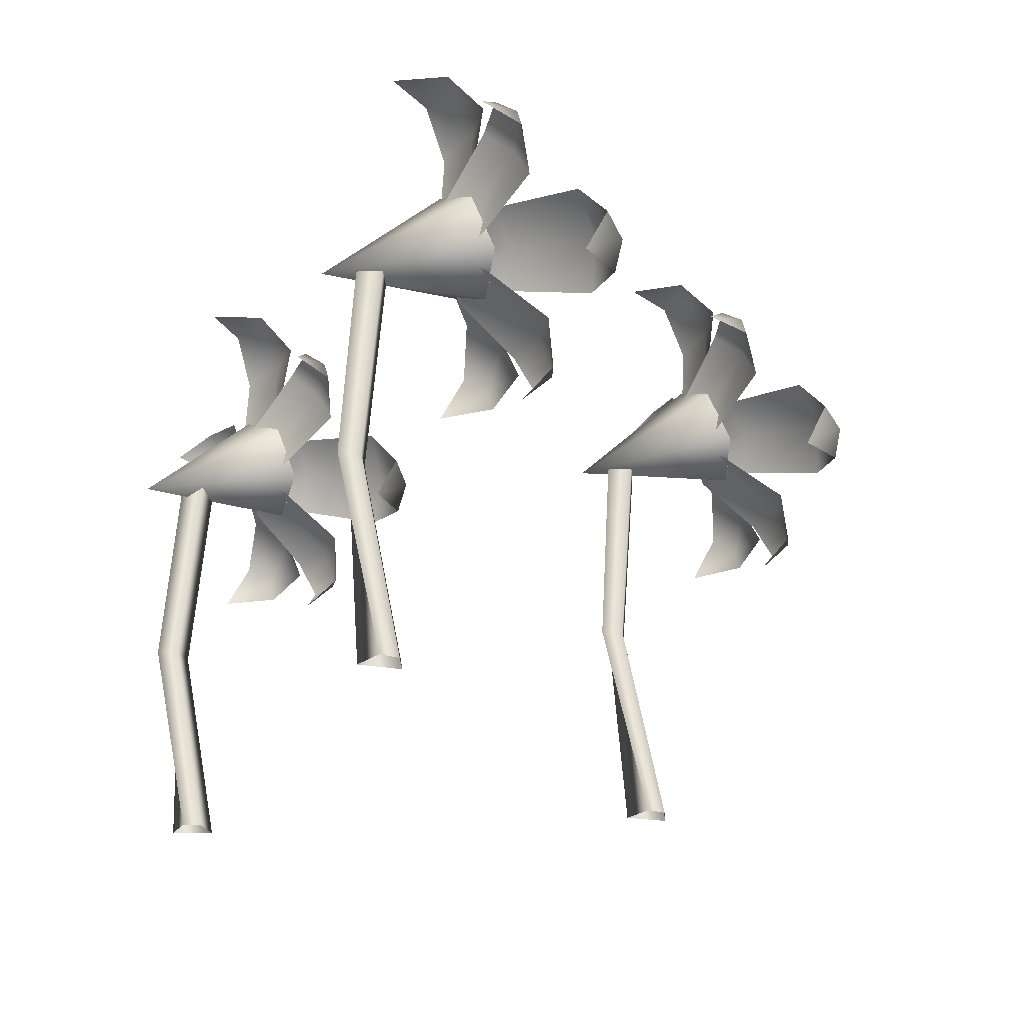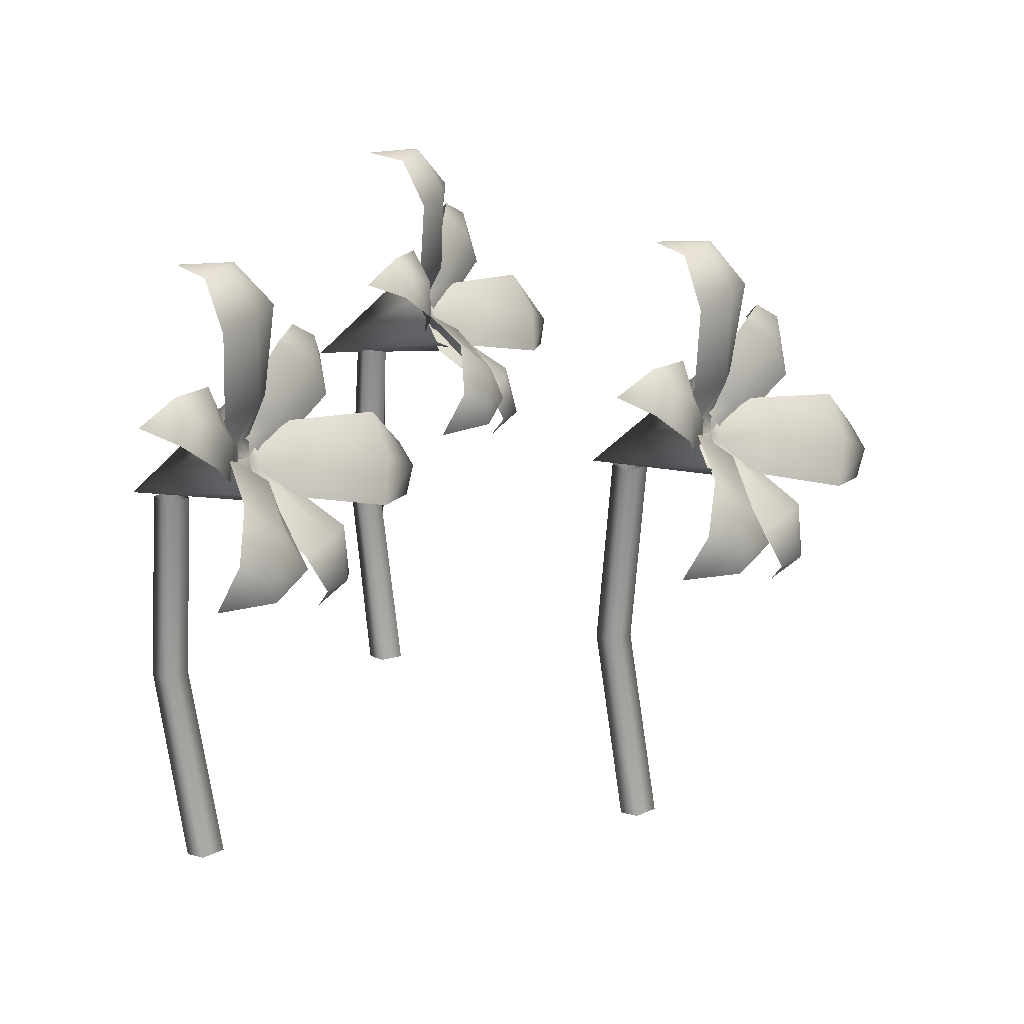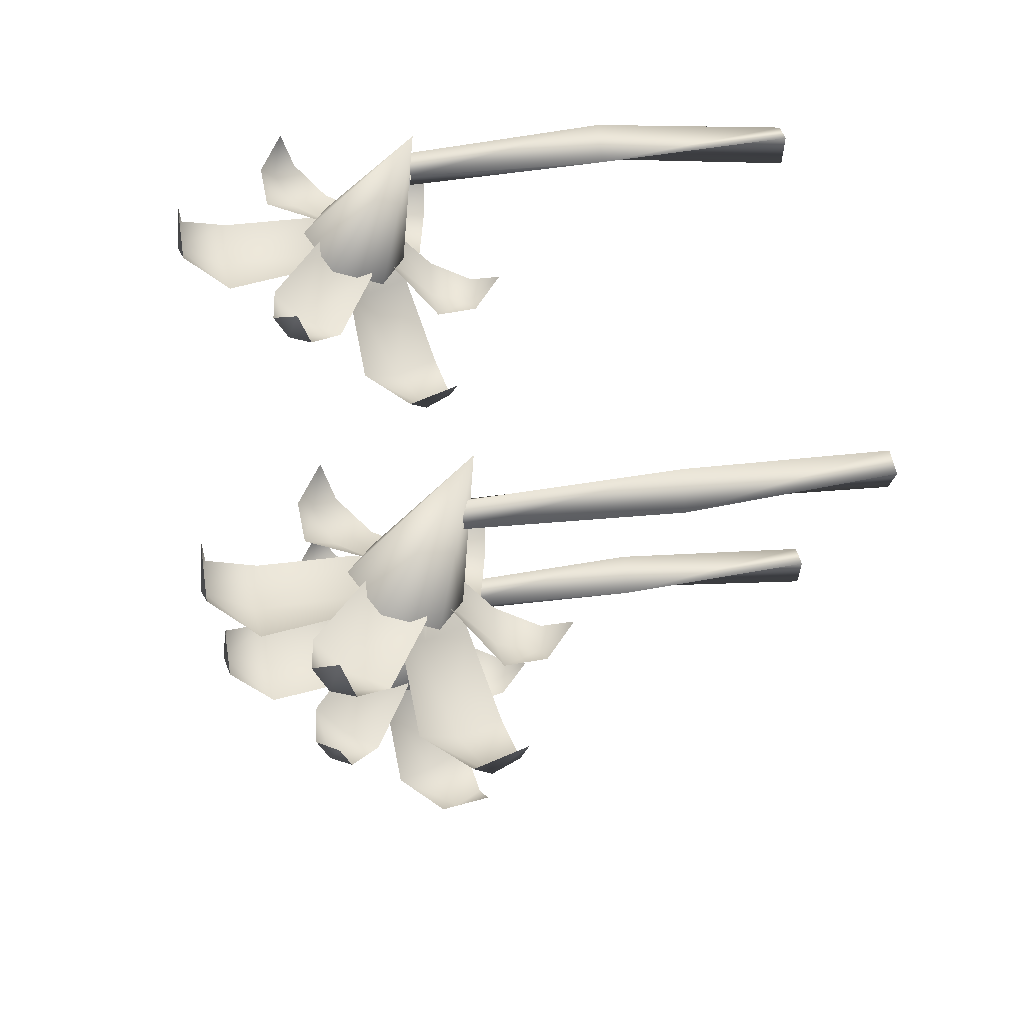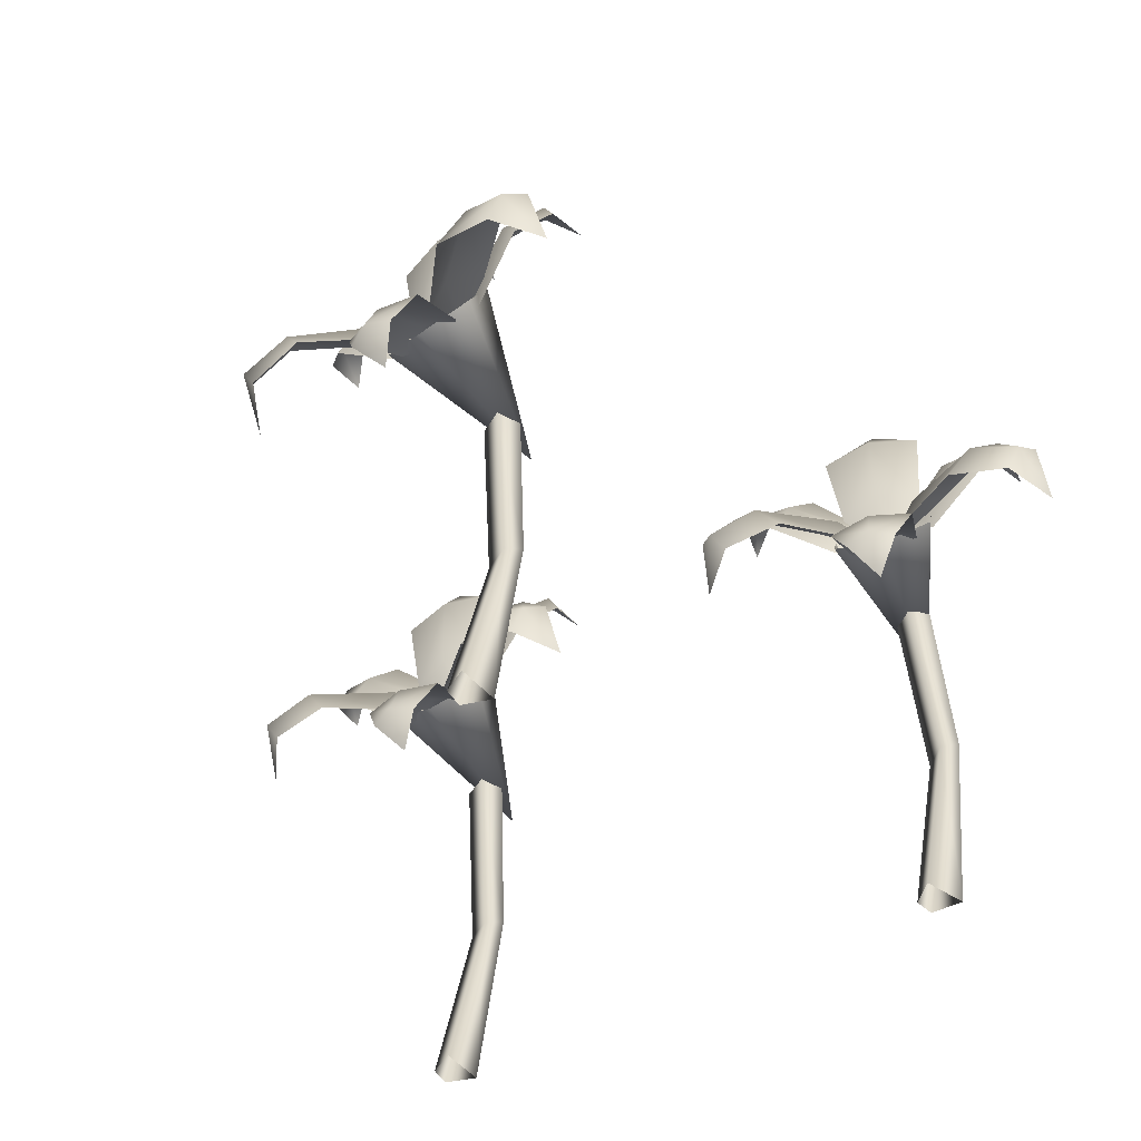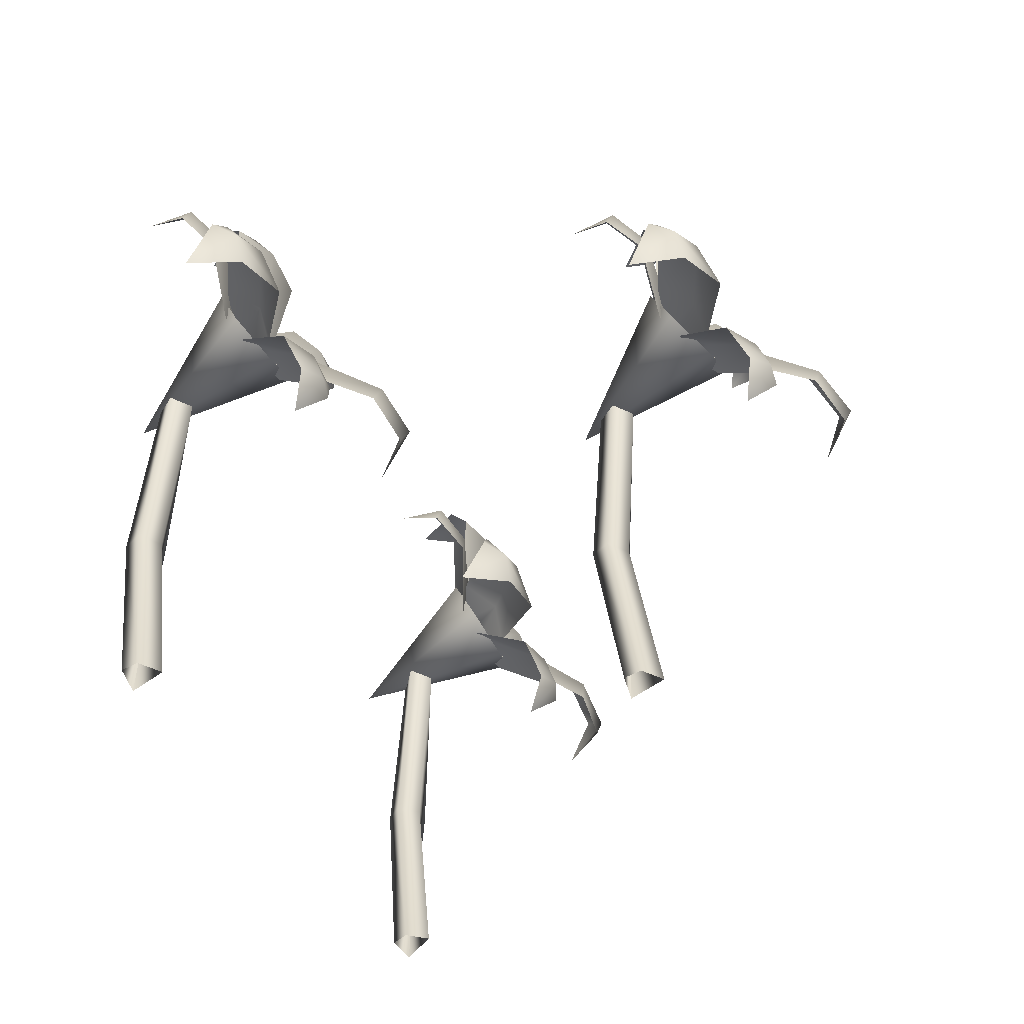
<metadata>
{"format":"obj","ext":"obj","renderer":"f3d","projection":"perspective","resolution":1024,"background":"white","views":[{"elev":-27.1,"azim":66.8,"up":"+Y"},{"elev":23.2,"azim":113.7,"up":"+Y"},{"elev":50.0,"azim":-97.2,"up":"+Z"},{"elev":-52.3,"azim":-148.9,"up":"+Y"},{"elev":-46.0,"azim":122.9,"up":"+Y"}]}
</metadata>
<code>
o flower8_Plane.045
v -0.4666 0.4906 0.17
v -0.4399 0.53 0.166
v -0.4289 0.6256 0.1582
v -0.4549 0.6729 0.1863
v -0.474 0.4549 0.1521
v -0.4544 0.4297 0.1167
v -0.3803 0.4053 0.05976
v -0.3214 0.3941 0.07063
v -0.4594 0.4803 0.166
v -0.4163 0.4959 0.1527
v -0.3332 0.4871 0.1044
v -0.2945 0.4408 0.09608
v -0.2944 0.3886 0.122
v -0.3057 0.4226 0.07162
v -0.355 0.4511 0.07128
v -0.4356 0.4709 0.1201
v -0.4653 0.4668 0.1589
v -0.4632 0.4701 0.1634
v -0.4285 0.4681 0.1596
v -0.3629 0.5096 0.1425
v -0.3352 0.5422 0.1687
v -0.4776 0.491 0.1715
v -0.4662 0.5226 0.1808
v -0.4095 0.577 0.1687
v -0.3618 0.5806 0.1836
v -0.3378 0.5547 0.2123
v -0.3467 0.5663 0.1668
v -0.3848 0.5477 0.1469
v -0.4475 0.5003 0.1574
v -0.4693 0.4811 0.1679
v -0.4682 0.4611 0.1598
v -0.4447 0.4401 0.1443
v -0.4285 0.3957 0.08037
v -0.4452 0.3511 0.06451
v -0.4303 0.5116 0.17
v -0.4271 0.4571 0.1445
v -0.4988 0.4906 0.166
v -0.5237 0.53 0.1556
v -0.5325 0.6256 0.1453
v -0.514 0.6729 0.1789
v -0.4906 0.6726 0.2323
v -0.4831 0.6793 0.1714
v -0.4794 0.6311 0.1412
v -0.4798 0.5348 0.145
v -0.4828 0.4921 0.1687
v -0.4872 0.4549 0.1505
v -0.4976 0.4297 0.1113
v -0.5556 0.4053 0.03807
v -0.6153 0.3941 0.03426
v -0.5047 0.4803 0.1604
v -0.5433 0.4959 0.137
v -0.6121 0.4871 0.06986
v -0.6476 0.4408 0.05239
v -0.654 0.3886 0.07747
v -0.6308 0.4226 0.0314
v -0.5829 0.4511 0.04308
v -0.5166 0.4709 0.1101
v -0.4973 0.4668 0.1549
v -0.5005 0.4701 0.1588
v -0.5331 0.4681 0.1467
v -0.5926 0.5096 0.1141
v -0.6259 0.5422 0.1327
v -0.4884 0.491 0.1702
v -0.5018 0.5226 0.1764
v -0.5538 0.577 0.1508
v -0.6037 0.5806 0.1537
v -0.6339 0.5547 0.1756
v -0.6143 0.5663 0.1337
v -0.5724 0.5477 0.1237
v -0.5142 0.5003 0.1491
v -0.4956 0.4811 0.1646
v -0.4947 0.4611 0.1565
v -0.5137 0.4401 0.1358
v -0.5138 0.3957 0.06982
v -0.4938 0.3511 0.05849
v -0.4724 0.3209 0.0848
v -0.4683 0.355 0.05159
v -0.4701 0.3995 0.06609
v -0.4778 0.4476 0.1287
v -0.4814 0.4599 0.1576
v -0.4817 0.4746 0.1598
v -0.4837 0.5389 0.1764
v -0.534 0.5116 0.1572
v -0.5308 0.4571 0.1317
v -0.4774 0.4298 0.1254
v -0.4991 0.4132 0.3009
f 1 45 44 2
f 2 44 43 3
f 3 43 42 4
f 41 4 42
f 5 17 16 6
f 6 16 15 7
f 7 15 14 8
f 13 8 14
f 9 10 16 17
f 10 11 15 16
f 11 12 14 15
f 13 14 12
f 18 30 29 19
f 19 29 28 20
f 20 28 27 21
f 26 21 27
f 22 23 29 30
f 23 24 28 29
f 24 25 27 28
f 26 27 25
f 31 32 79 80
f 32 33 78 79
f 33 34 77 78
f 76 77 34
f 30 18 81
f 9 17 81
f 17 5 81
f 45 1 81
f 31 80 81
f 22 30 81
f 82 86 35
f 35 86 36
f 36 86 85
f 37 38 44 45
f 38 39 43 44
f 39 40 42 43
f 41 42 40
f 46 47 57 58
f 47 48 56 57
f 48 49 55 56
f 54 55 49
f 50 58 57 51
f 51 57 56 52
f 52 56 55 53
f 54 53 55
f 59 60 70 71
f 60 61 69 70
f 61 62 68 69
f 67 68 62
f 63 71 70 64
f 64 70 69 65
f 65 69 68 66
f 67 66 68
f 72 80 79 73
f 73 79 78 74
f 74 78 77 75
f 76 75 77
f 71 81 59
f 50 81 58
f 58 81 46
f 45 81 37
f 72 81 80
f 63 81 71
f 82 83 86
f 83 84 86
f 84 85 86
o flower8.001_Plane.045
v -0.2054 0.4906 0.5799
v -0.1795 0.53 0.5722
v -0.1696 0.6256 0.5629
v -0.1916 0.6729 0.5944
v -0.2152 0.4549 0.5632
v -0.2007 0.4297 0.5254
v -0.1352 0.4053 0.4587
v -0.07541 0.3941 0.4613
v -0.1988 0.4803 0.5749
v -0.158 0.4959 0.5558
v -0.08239 0.4871 0.4964
v -0.04528 0.4408 0.4828
v -0.04154 0.3886 0.5084
v -0.05973 0.4226 0.4601
v -0.1086 0.4511 0.4666
v -0.1817 0.4709 0.5262
v -0.2056 0.4668 0.5687
v -0.2029 0.4701 0.5729
v -0.1691 0.4681 0.5643
v -0.1065 0.5096 0.5383
v -0.07545 0.5422 0.5604
v -0.2161 0.491 0.583
v -0.2035 0.5226 0.5905
v -0.149 0.577 0.5707
v -0.09966 0.5806 0.5788
v -0.072 0.5547 0.6039
v -0.08704 0.5663 0.5601
v -0.1276 0.5477 0.5457
v -0.1882 0.5003 0.5647
v -0.2083 0.4811 0.5782
v -0.2084 0.4611 0.57
v -0.1873 0.4401 0.5514
v -0.1801 0.3957 0.4859
v -0.1988 0.3511 0.4725
v -0.1694 0.5116 0.5749
v -0.1698 0.4571 0.5492
v -0.2378 0.4906 0.5804
v -0.2639 0.53 0.5736
v -0.274 0.6256 0.5647
v -0.2511 0.6729 0.5954
v -0.2205 0.6726 0.6449
v -0.2215 0.6793 0.5836
v -0.222 0.6311 0.5532
v -0.222 0.5348 0.557
v -0.2216 0.4921 0.5809
v -0.2285 0.4549 0.5635
v -0.2442 0.4297 0.5261
v -0.3119 0.4053 0.4616
v -0.3715 0.3941 0.4662
v -0.2445 0.4803 0.5757
v -0.2859 0.4959 0.5579
v -0.3634 0.4871 0.501
v -0.401 0.4408 0.4886
v -0.4039 0.3886 0.5143
v -0.3873 0.4226 0.4655
v -0.3382 0.4511 0.4704
v -0.2632 0.4709 0.5275
v -0.2379 0.4668 0.5692
v -0.2405 0.4701 0.5735
v -0.2745 0.4681 0.5661
v -0.3379 0.5096 0.5421
v -0.3683 0.5422 0.5651
v -0.227 0.491 0.5831
v -0.2393 0.5226 0.5911
v -0.2944 0.577 0.5731
v -0.3435 0.5806 0.5828
v -0.3703 0.5547 0.6088
v -0.3567 0.5663 0.5645
v -0.3166 0.5477 0.5487
v -0.2554 0.5003 0.5658
v -0.2349 0.4811 0.5786
v -0.2351 0.4611 0.5704
v -0.2568 0.4401 0.5526
v -0.2661 0.3957 0.4873
v -0.2478 0.3511 0.4733
v -0.2229 0.3209 0.4963
v -0.2235 0.355 0.4629
v -0.2233 0.3995 0.4775
v -0.2222 0.4476 0.5405
v -0.2217 0.4599 0.5696
v -0.2217 0.4746 0.5719
v -0.2214 0.5389 0.5886
v -0.2739 0.5116 0.5766
v -0.2743 0.4571 0.5509
v -0.2223 0.4298 0.5372
v -0.2194 0.4132 0.7141
f 87 131 130 88
f 88 130 129 89
f 89 129 128 90
f 127 90 128
f 91 103 102 92
f 92 102 101 93
f 93 101 100 94
f 99 94 100
f 95 96 102 103
f 96 97 101 102
f 97 98 100 101
f 99 100 98
f 104 116 115 105
f 105 115 114 106
f 106 114 113 107
f 112 107 113
f 108 109 115 116
f 109 110 114 115
f 110 111 113 114
f 112 113 111
f 117 118 165 166
f 118 119 164 165
f 119 120 163 164
f 162 163 120
f 116 104 167
f 95 103 167
f 103 91 167
f 131 87 167
f 117 166 167
f 108 116 167
f 168 172 121
f 121 172 122
f 122 172 171
f 123 124 130 131
f 124 125 129 130
f 125 126 128 129
f 127 128 126
f 132 133 143 144
f 133 134 142 143
f 134 135 141 142
f 140 141 135
f 136 144 143 137
f 137 143 142 138
f 138 142 141 139
f 140 139 141
f 145 146 156 157
f 146 147 155 156
f 147 148 154 155
f 153 154 148
f 149 157 156 150
f 150 156 155 151
f 151 155 154 152
f 153 152 154
f 158 166 165 159
f 159 165 164 160
f 160 164 163 161
f 162 161 163
f 157 167 145
f 136 167 144
f 144 167 132
f 131 167 123
f 158 167 166
f 149 167 157
f 168 169 172
f 169 170 172
f 170 171 172
o flower8.002_Plane.045
v -0.7282 0.4817 0.6209
v -0.7041 0.521 0.6087
v -0.6961 0.6166 0.5978
v -0.7121 0.664 0.6327
v -0.7409 0.4459 0.6062
v -0.7333 0.4208 0.5664
v -0.6807 0.3964 0.4892
v -0.6214 0.3852 0.4811
v -0.7227 0.4713 0.6148
v -0.6859 0.4869 0.5888
v -0.622 0.4782 0.5169
v -0.5879 0.4319 0.4969
v -0.5797 0.3797 0.5215
v -0.6061 0.4136 0.4772
v -0.6531 0.4422 0.4922
v -0.7144 0.462 0.5638
v -0.7305 0.4579 0.6099
v -0.727 0.4612 0.6135
v -0.6953 0.4592 0.5991
v -0.6384 0.5007 0.5624
v -0.6038 0.5333 0.5786
v -0.7382 0.4821 0.6258
v -0.7245 0.5137 0.631
v -0.6744 0.5681 0.6018
v -0.6244 0.5717 0.6011
v -0.5927 0.5458 0.6208
v -0.6153 0.5574 0.5804
v -0.6578 0.5388 0.5734
v -0.7141 0.4914 0.6029
v -0.7315 0.4722 0.6197
v -0.733 0.4521 0.6116
v -0.7155 0.4311 0.5896
v -0.7201 0.3867 0.5238
v -0.7408 0.3422 0.514
v -0.6937 0.5027 0.6096
v -0.6987 0.4481 0.5844
v -0.76 0.4817 0.6271
v -0.787 0.521 0.625
v -0.7985 0.6166 0.618
v -0.7705 0.664 0.6442
v -0.7316 0.6636 0.6876
v -0.7435 0.6703 0.6273
v -0.7494 0.6222 0.5975
v -0.7486 0.5259 0.6012
v -0.744 0.4832 0.6247
v -0.7539 0.4459 0.6088
v -0.776 0.4208 0.5748
v -0.854 0.3964 0.5233
v -0.9119 0.3852 0.5384
v -0.7675 0.4713 0.6236
v -0.8114 0.4869 0.6135
v -0.8978 0.4782 0.5712
v -0.9369 0.4319 0.5657
v -0.9352 0.3797 0.5915
v -0.9275 0.4136 0.5405
v -0.8784 0.4422 0.5366
v -0.7945 0.462 0.5796
v -0.7621 0.4579 0.6161
v -0.7639 0.4612 0.6208
v -0.7987 0.4592 0.6195
v -0.8654 0.5007 0.6071
v -0.8912 0.5333 0.6352
v -0.7489 0.4821 0.6279
v -0.7597 0.5137 0.6379
v -0.8171 0.5681 0.6299
v -0.8636 0.5717 0.6482
v -0.8854 0.5458 0.6785
v -0.8799 0.5574 0.6325
v -0.8433 0.5388 0.6099
v -0.78 0.4914 0.6159
v -0.7575 0.4722 0.6248
v -0.7592 0.4521 0.6168
v -0.7837 0.4311 0.6031
v -0.8044 0.3867 0.5405
v -0.7889 0.3422 0.5234
v -0.7603 0.312 0.5417
v -0.7668 0.346 0.5089
v -0.764 0.3906 0.5232
v -0.7518 0.4387 0.5851
v -0.7462 0.4509 0.6137
v -0.7457 0.4656 0.6159
v -0.7425 0.53 0.6322
v -0.7962 0.5027 0.6297
v -0.8012 0.4481 0.6046
v -0.7524 0.4208 0.5819
v -0.7182 0.4043 0.7554
f 173 217 216 174
f 174 216 215 175
f 175 215 214 176
f 213 176 214
f 177 189 188 178
f 178 188 187 179
f 179 187 186 180
f 185 180 186
f 181 182 188 189
f 182 183 187 188
f 183 184 186 187
f 185 186 184
f 190 202 201 191
f 191 201 200 192
f 192 200 199 193
f 198 193 199
f 194 195 201 202
f 195 196 200 201
f 196 197 199 200
f 198 199 197
f 203 204 251 252
f 204 205 250 251
f 205 206 249 250
f 248 249 206
f 202 190 253
f 181 189 253
f 189 177 253
f 217 173 253
f 203 252 253
f 194 202 253
f 254 258 207
f 207 258 208
f 208 258 257
f 209 210 216 217
f 210 211 215 216
f 211 212 214 215
f 213 214 212
f 218 219 229 230
f 219 220 228 229
f 220 221 227 228
f 226 227 221
f 222 230 229 223
f 223 229 228 224
f 224 228 227 225
f 226 225 227
f 231 232 242 243
f 232 233 241 242
f 233 234 240 241
f 239 240 234
f 235 243 242 236
f 236 242 241 237
f 237 241 240 238
f 239 238 240
f 244 252 251 245
f 245 251 250 246
f 246 250 249 247
f 248 247 249
f 243 253 231
f 222 253 230
f 230 253 218
f 217 253 209
f 244 253 252
f 235 253 243
f 254 255 258
f 255 256 258
f 256 257 258
o flowerStem.001_Plane.005
v -0.1869 0 0.654
v -0.2093 0.4182 0.6817
v -0.217 0 0.6645
v -0.233 0.4182 0.6697
v -0.211 0 0.6223
v -0.221 0.4182 0.646
v -0.1873 0 0.6343
v -0.1973 0.4182 0.658
v -0.2048 0.2091 0.6954
v -0.239 0.2091 0.6717
v -0.2225 0.2091 0.6617
v -0.1988 0.2091 0.6737
f 267 260 262 268
f 268 262 264 269
f 269 264 266 270
f 270 266 260 267
f 265 270 267 259
f 263 269 270 265
f 261 268 269 263
f 259 267 268 261
o flowerStem.002_Plane.006
v -0.7046 0 0.6897
v -0.7336 0.4182 0.7104
v -0.7363 0 0.6917
v -0.7532 0.4182 0.6924
v -0.7192 0 0.6527
v -0.7352 0.4182 0.6728
v -0.6996 0 0.6707
v -0.7156 0.4182 0.6908
v -0.733 0.2091 0.7248
v -0.7596 0.2091 0.6927
v -0.741 0.2091 0.6875
v -0.7214 0.2091 0.7055
f 279 272 274 280
f 280 274 276 281
f 281 276 278 282
f 282 278 272 279
f 277 282 279 271
f 275 281 282 277
f 273 280 281 275
f 271 279 280 273
o flowerStem_Plane.004
v -0.4645 0 0.2459
v -0.4875 0.4182 0.2731
v -0.4948 0 0.2557
v -0.5109 0.4182 0.2605
v -0.4878 0 0.2136
v -0.4983 0.4182 0.2371
v -0.4644 0 0.2262
v -0.4749 0.4182 0.2497
v -0.4834 0.2091 0.2869
v -0.517 0.2091 0.2623
v -0.5003 0.2091 0.2527
v -0.4769 0.2091 0.2653
f 291 284 286 292
f 292 286 288 293
f 293 288 290 294
f 294 290 284 291
f 289 294 291 283
f 287 293 294 289
f 285 292 293 287
f 283 291 292 285

</code>
